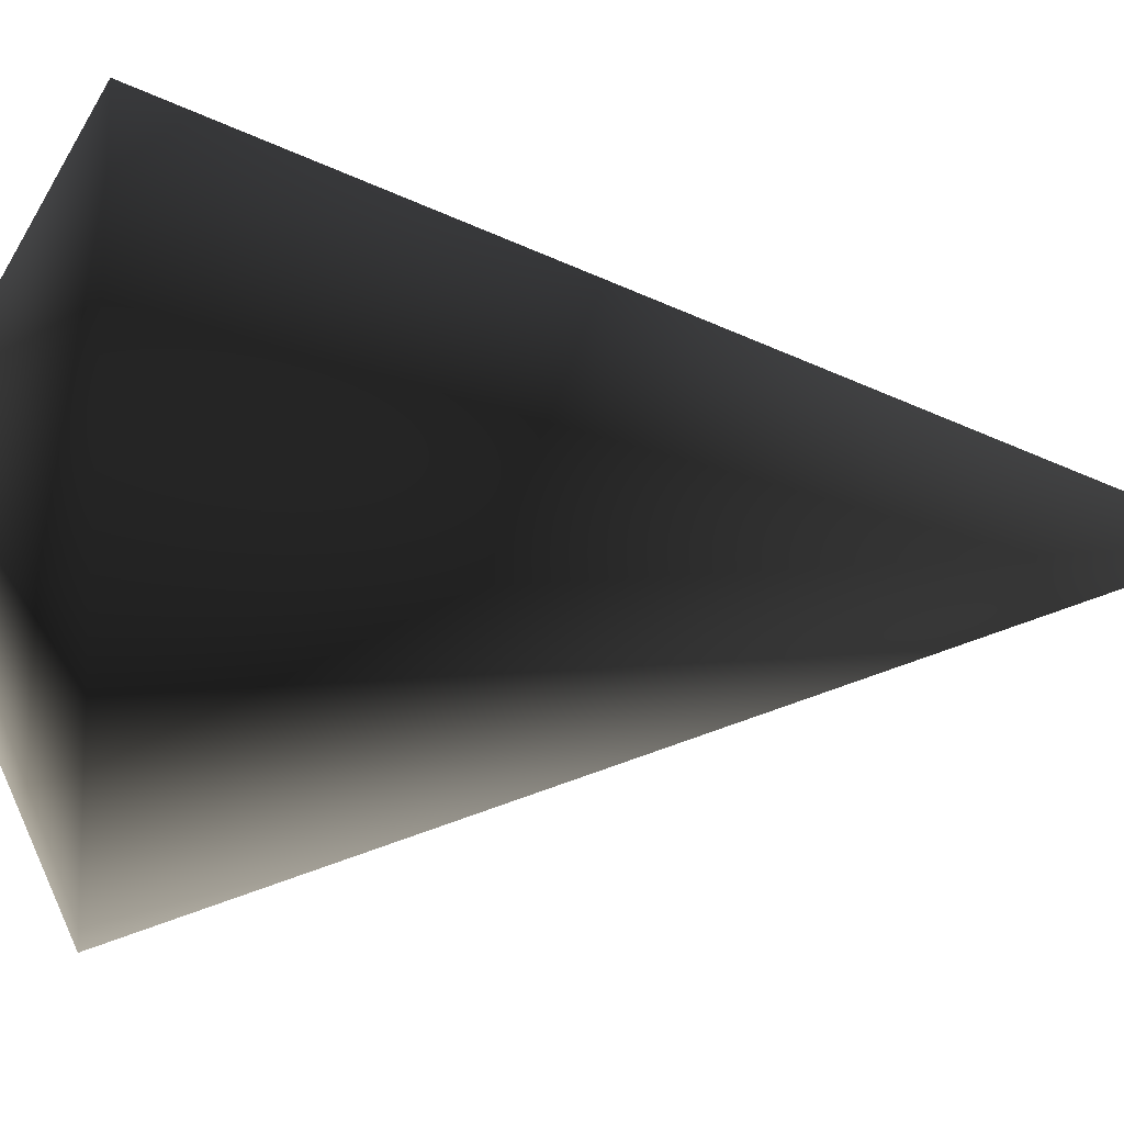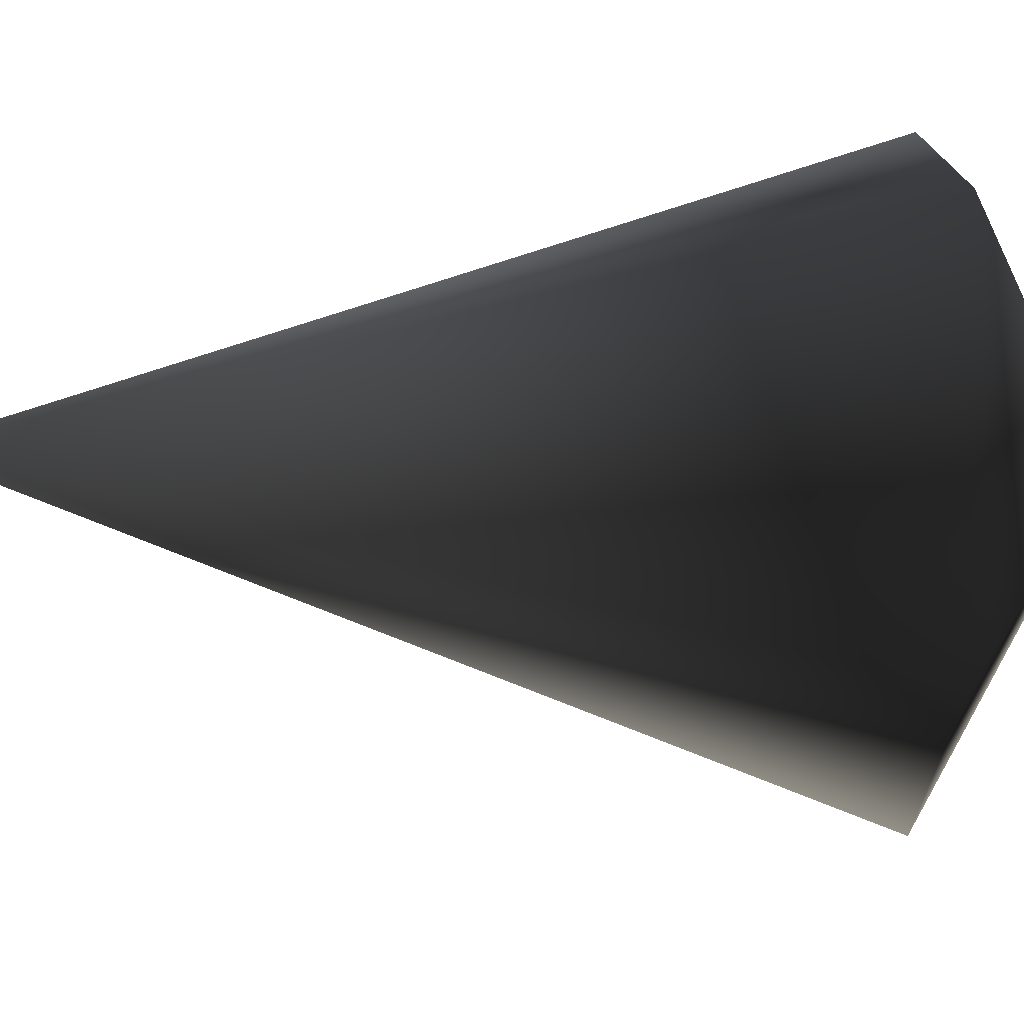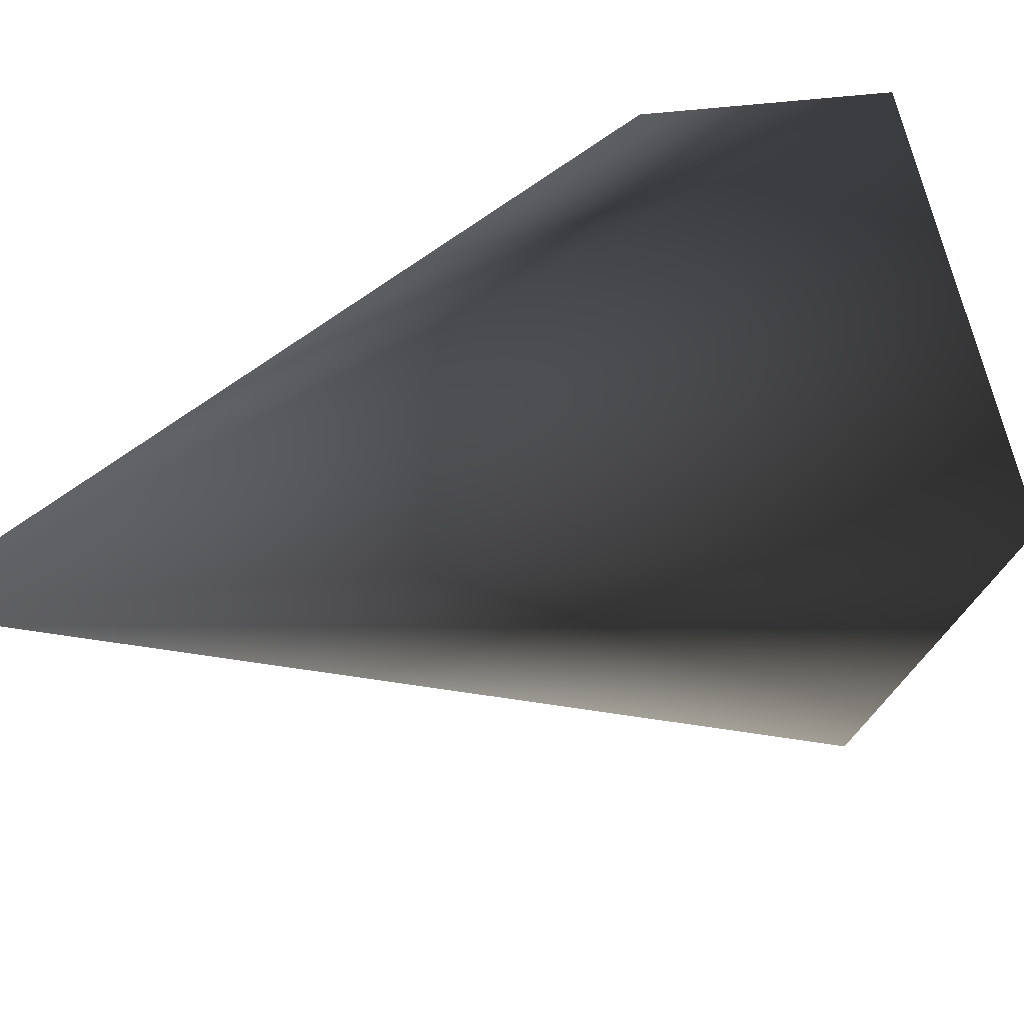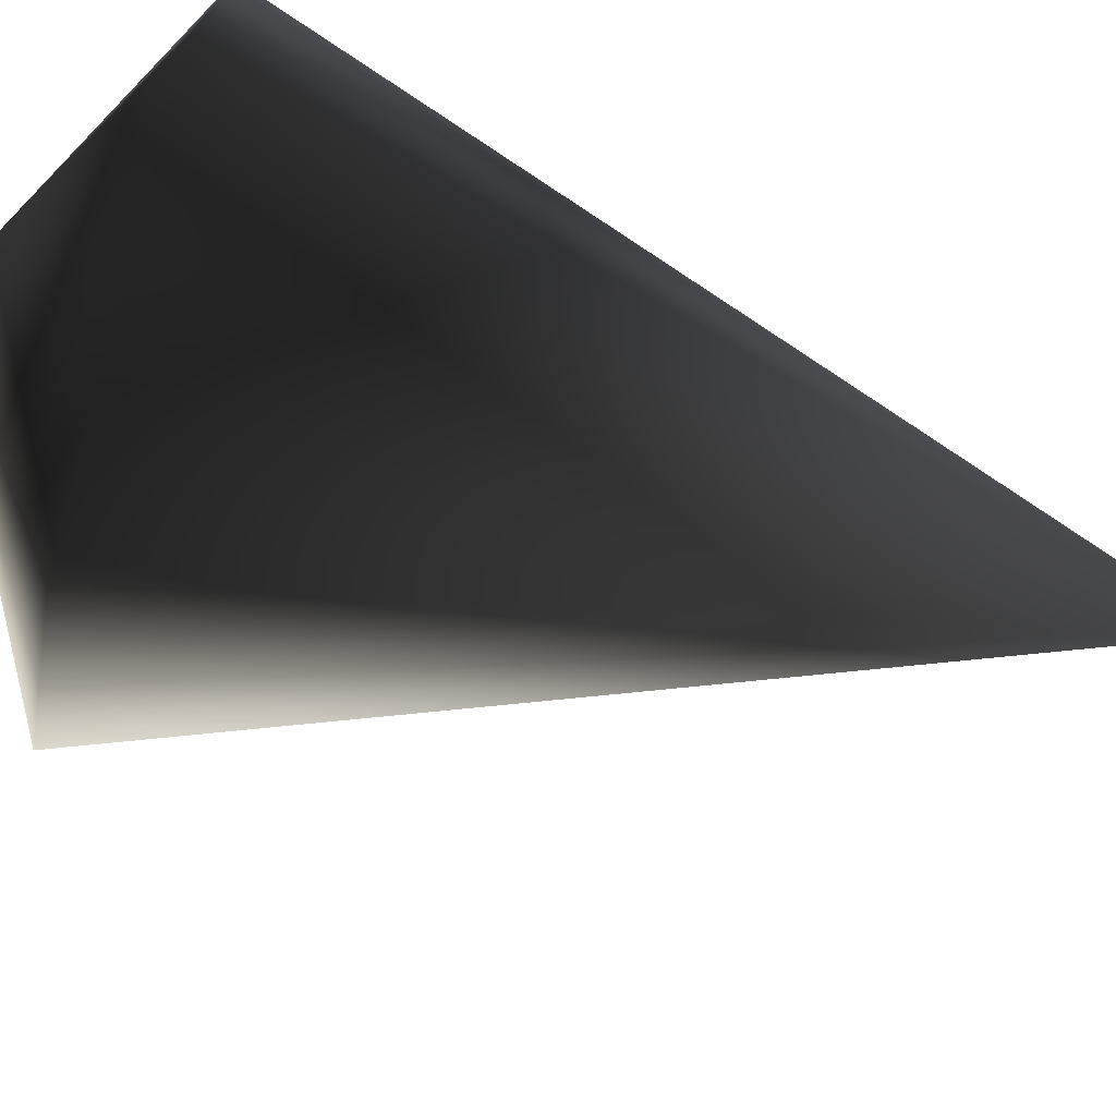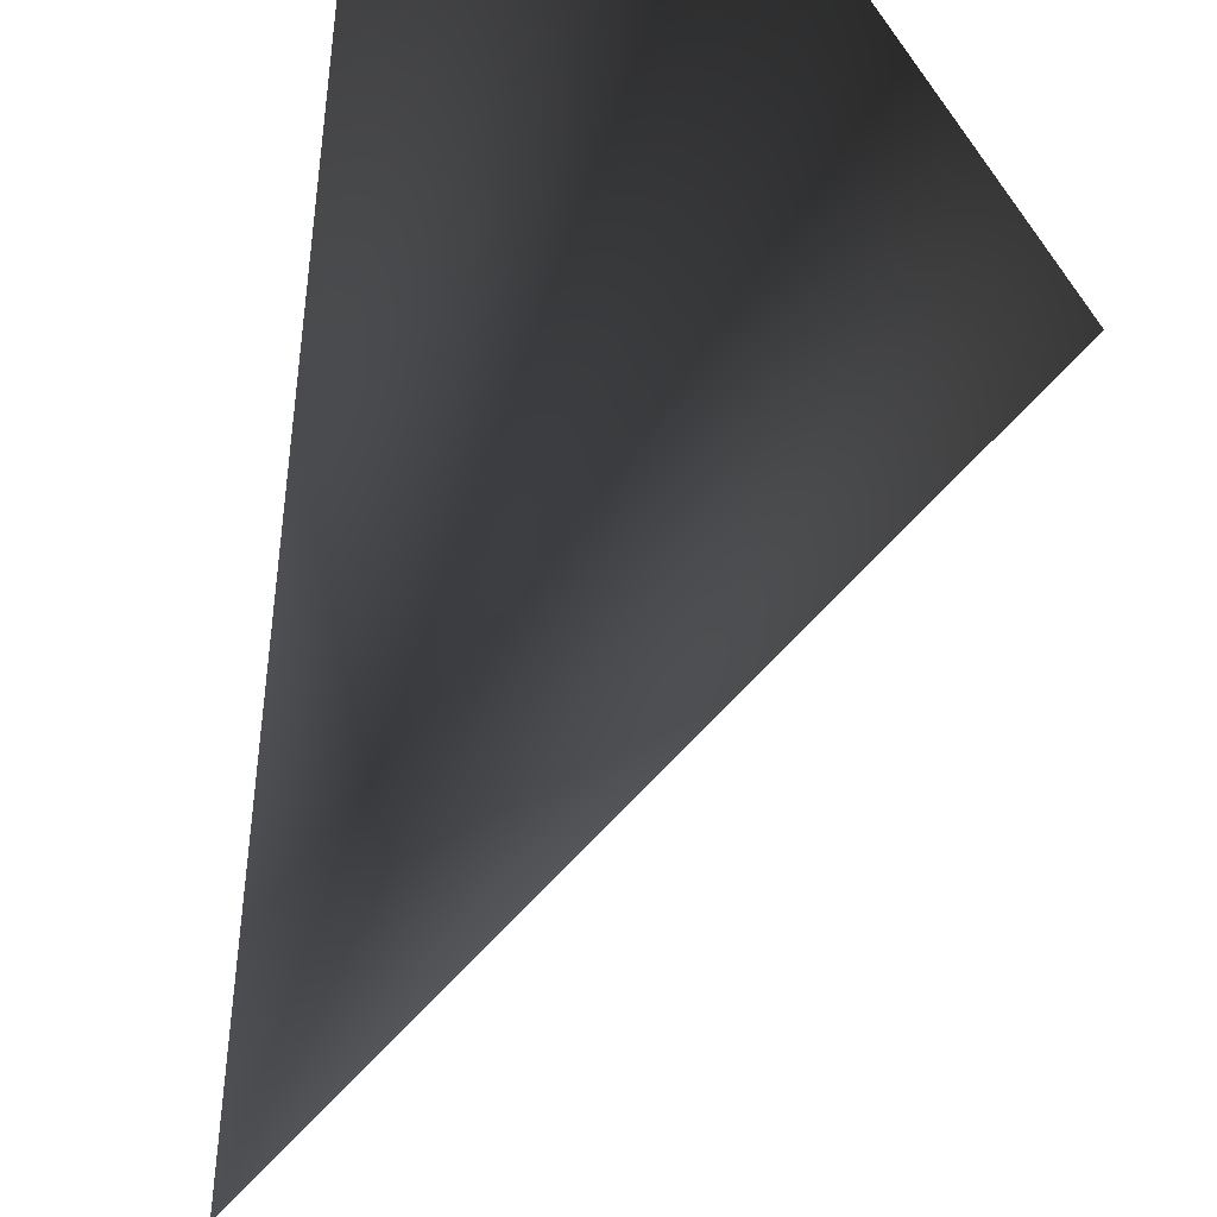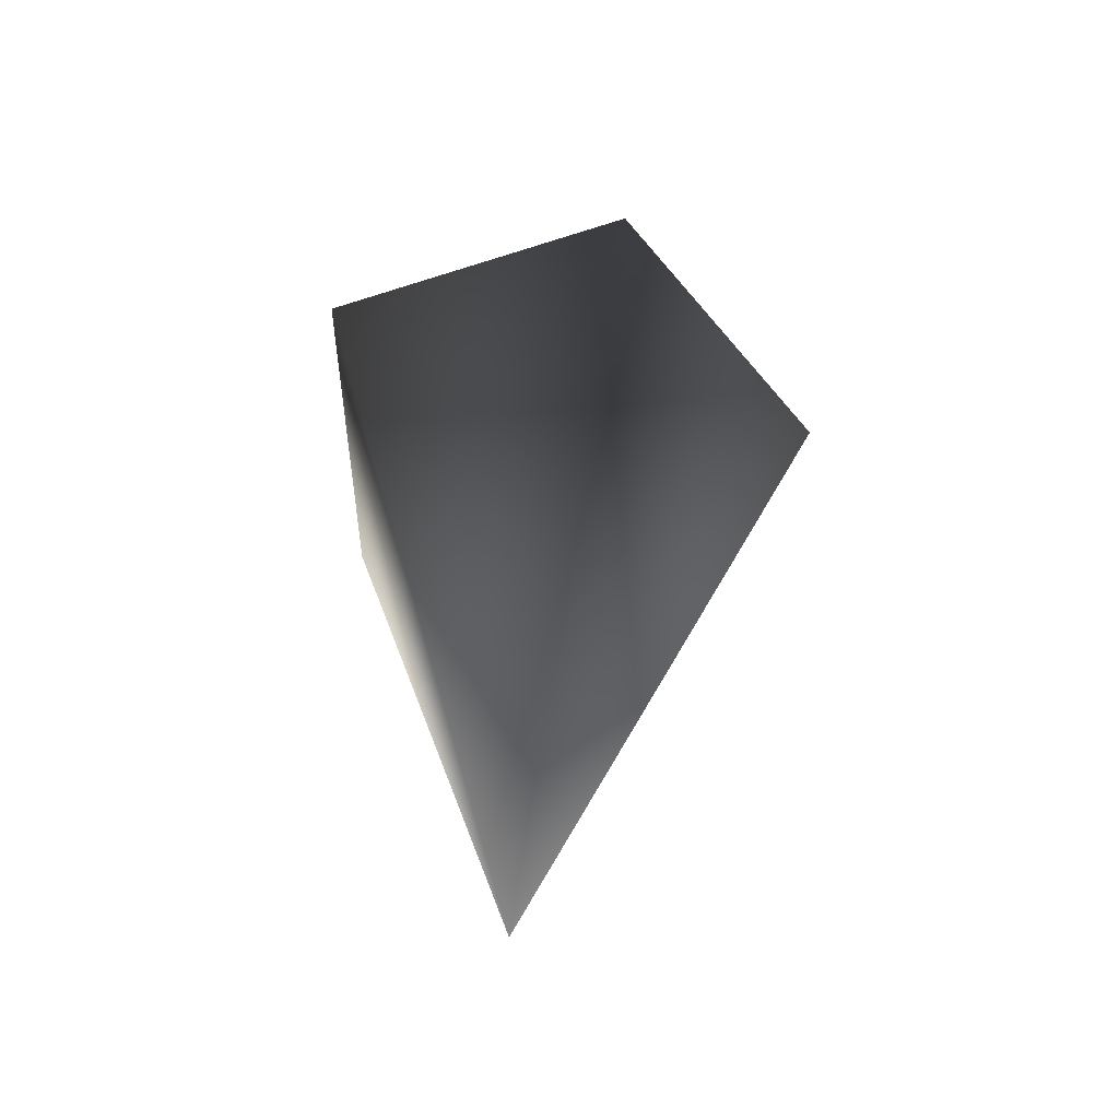
<metadata>
{"format":"obj","ext":"obj","renderer":"f3d","projection":"perspective","resolution":1024,"background":"white","views":[{"elev":-22.3,"azim":-104.9,"up":"+Z"},{"elev":30.8,"azim":83.9,"up":"+Z"},{"elev":24.5,"azim":50.8,"up":"+Z"},{"elev":-74.7,"azim":-112.2,"up":"+Z"},{"elev":59.7,"azim":13.8,"up":"+Z"},{"elev":-59.1,"azim":75.1,"up":"+Y"}]}
</metadata>
<code>
v -0.1319 -1.078 0.01719
v 0.1463 0.08547 -0.432
v -0.3521 0.1491 -0.2629
v -0.1319 -1.078 0.01719
v -0.3455 0.1568 0.2672
v 0.1569 0.09784 0.4256
v 0.4609 0.05377 -0.006516
v 0.1463 0.08547 -0.432
v 0.03816 0.3119 -0.004974
v -0.3521 0.1491 -0.2629
v -0.3455 0.1568 0.2672
v 0.1463 0.08547 -0.432
v 0.03816 0.3119 -0.004974
v 0.1569 0.09784 0.4256
v 0.4609 0.05377 -0.006516
v 0.03816 0.3119 -0.004974
v 0.1463 0.08547 -0.432
g Carrot2_Base_1446_11
f 1 3 2
f 4 5 3
f 4 6 5
f 4 7 6
f 1 8 7
f 5 6 9
f 10 11 9
f 12 10 13
f 14 15 9
f 15 17 16

</code>
